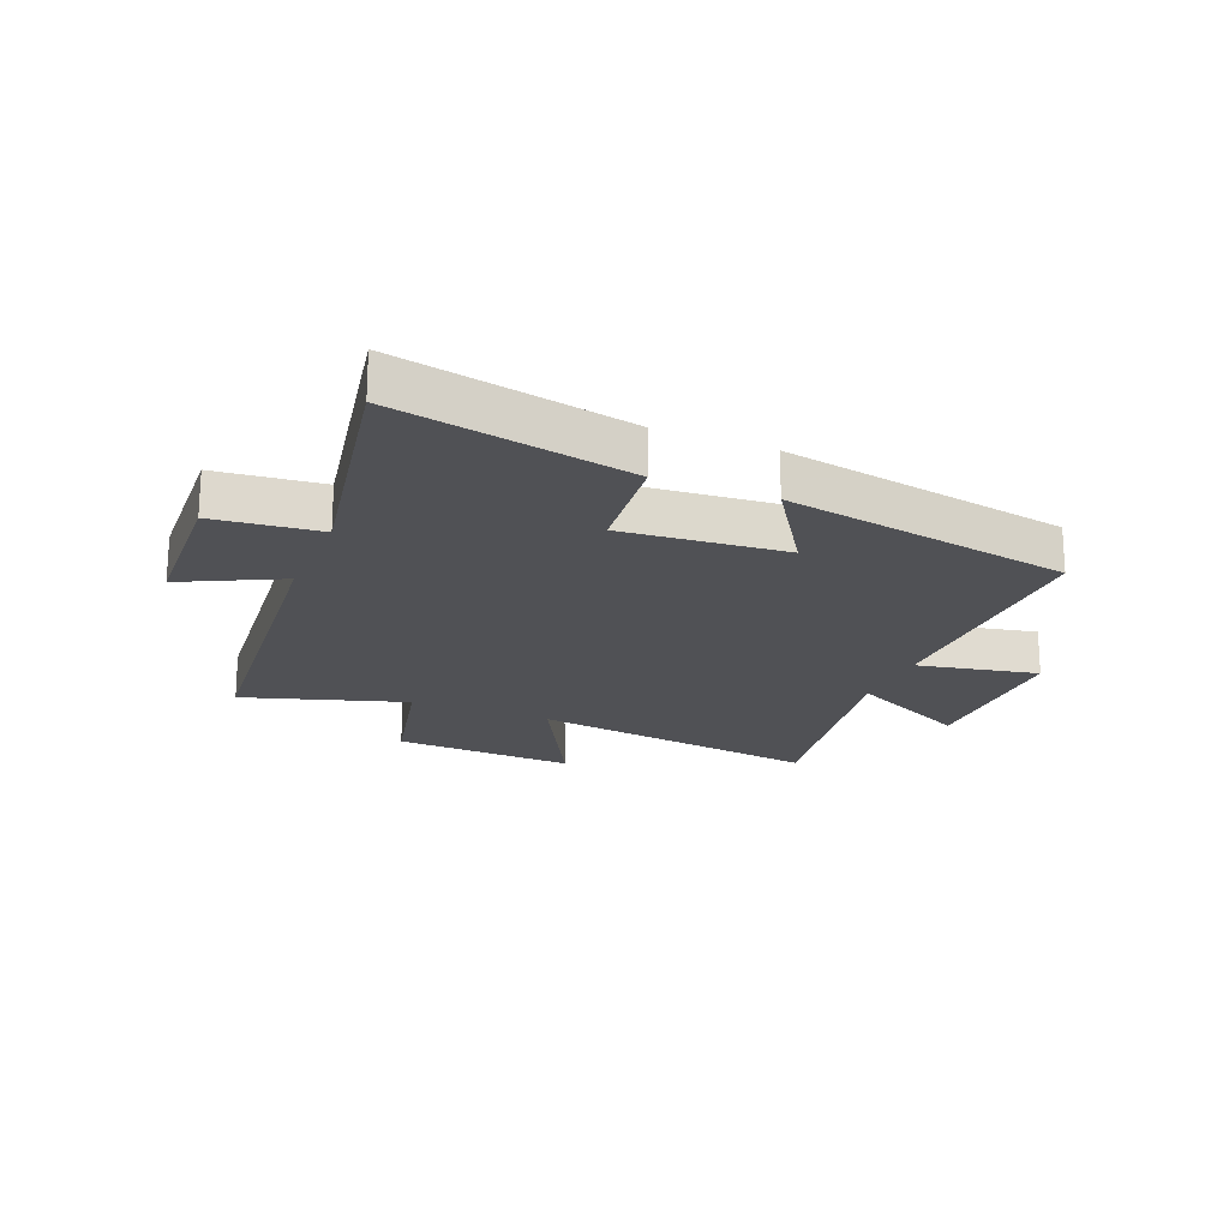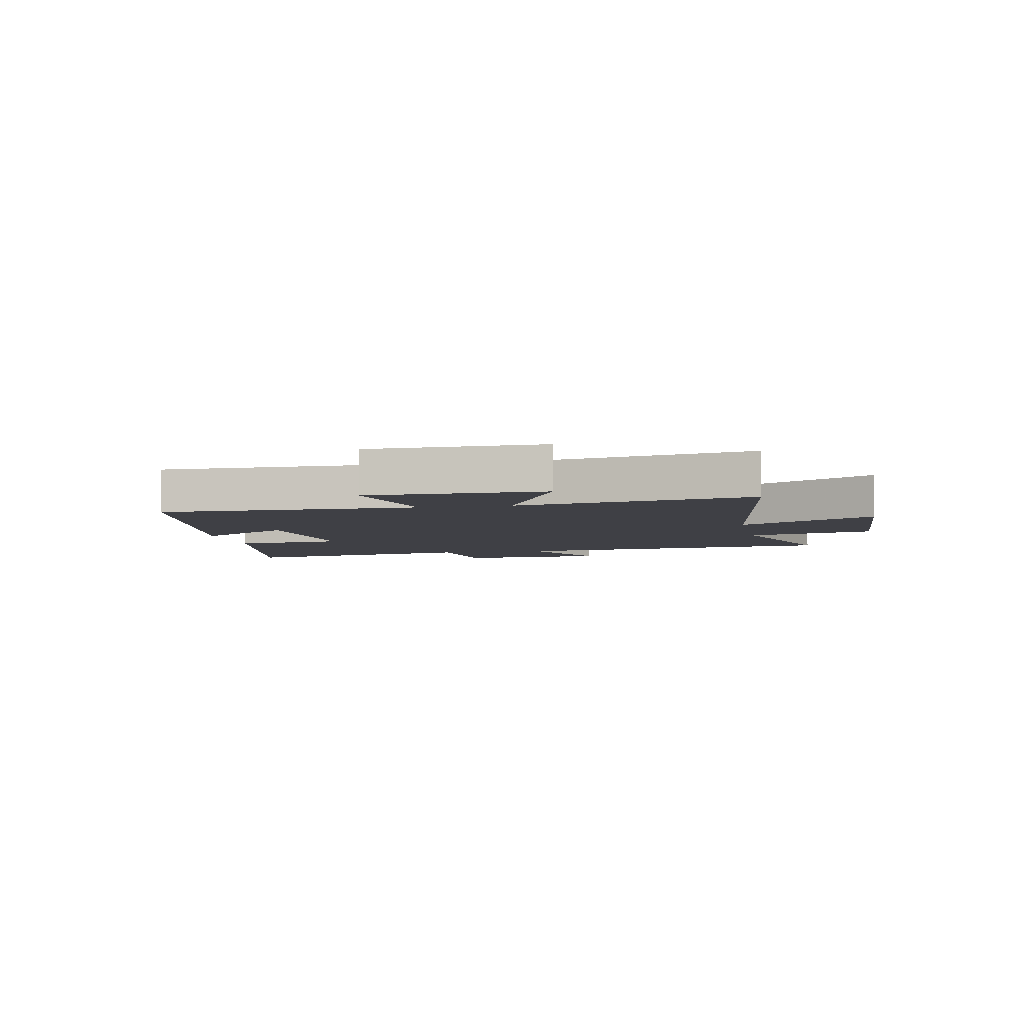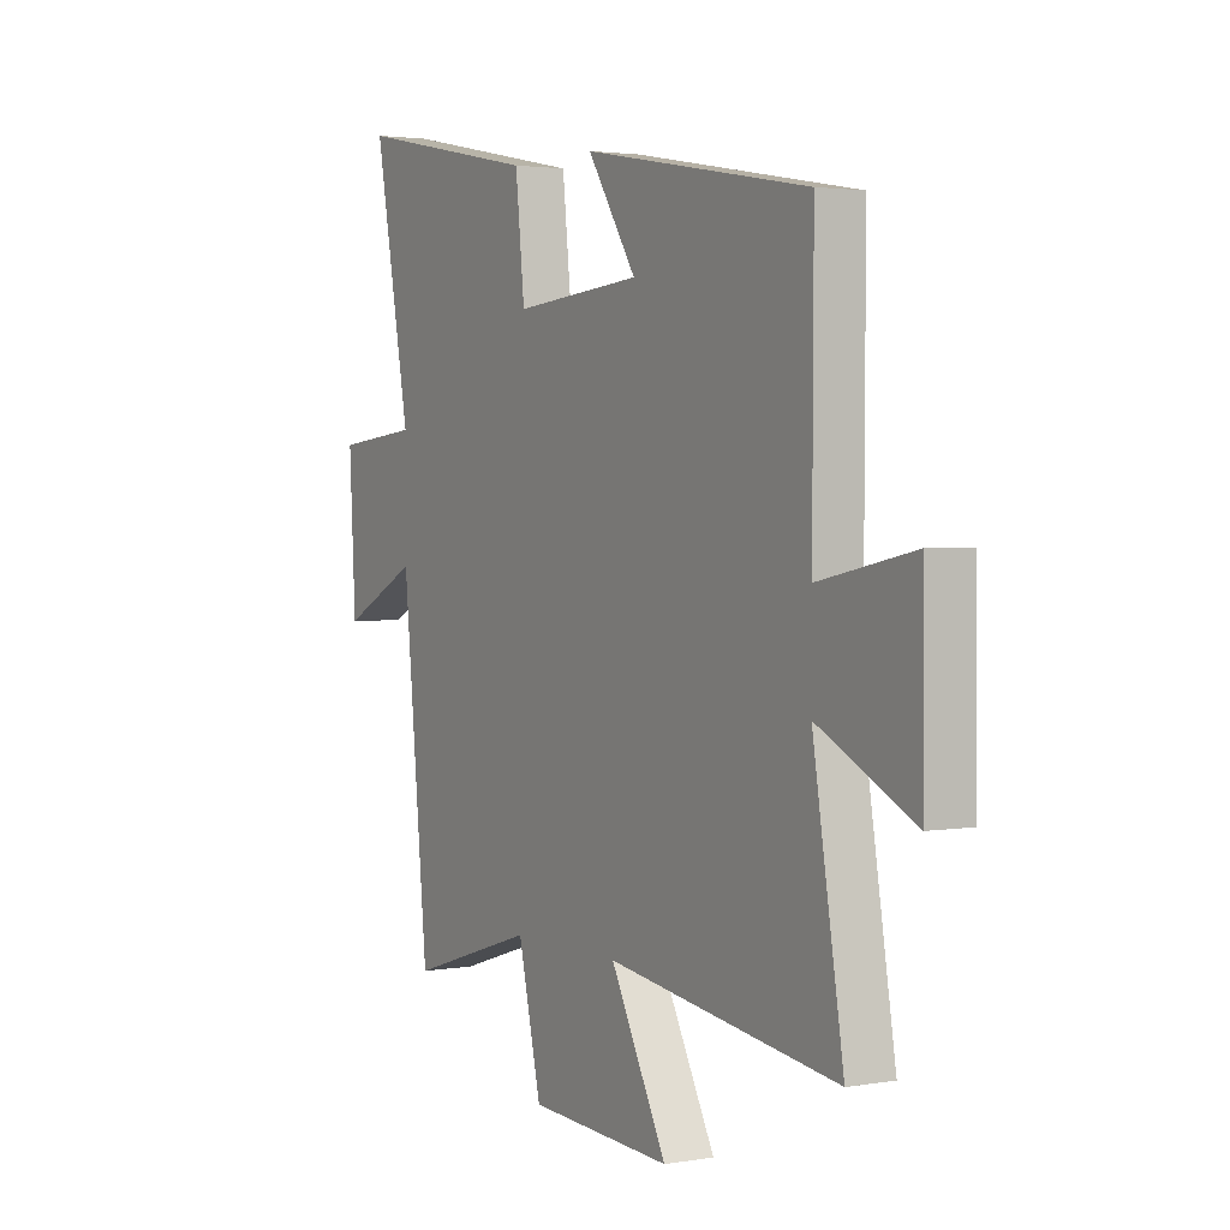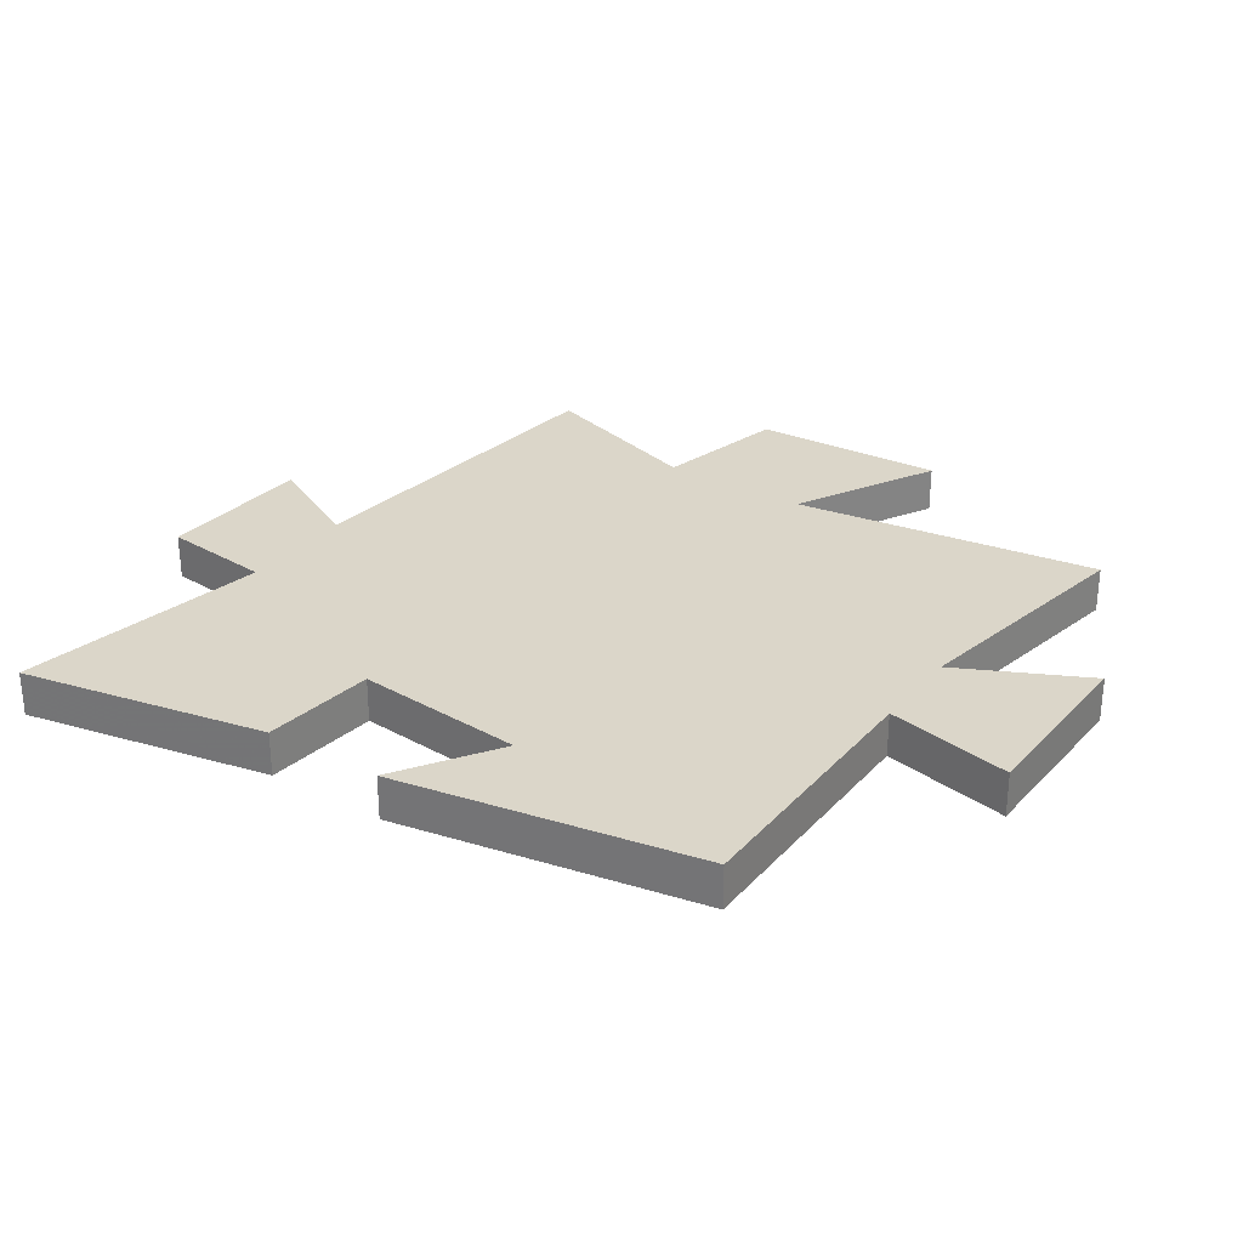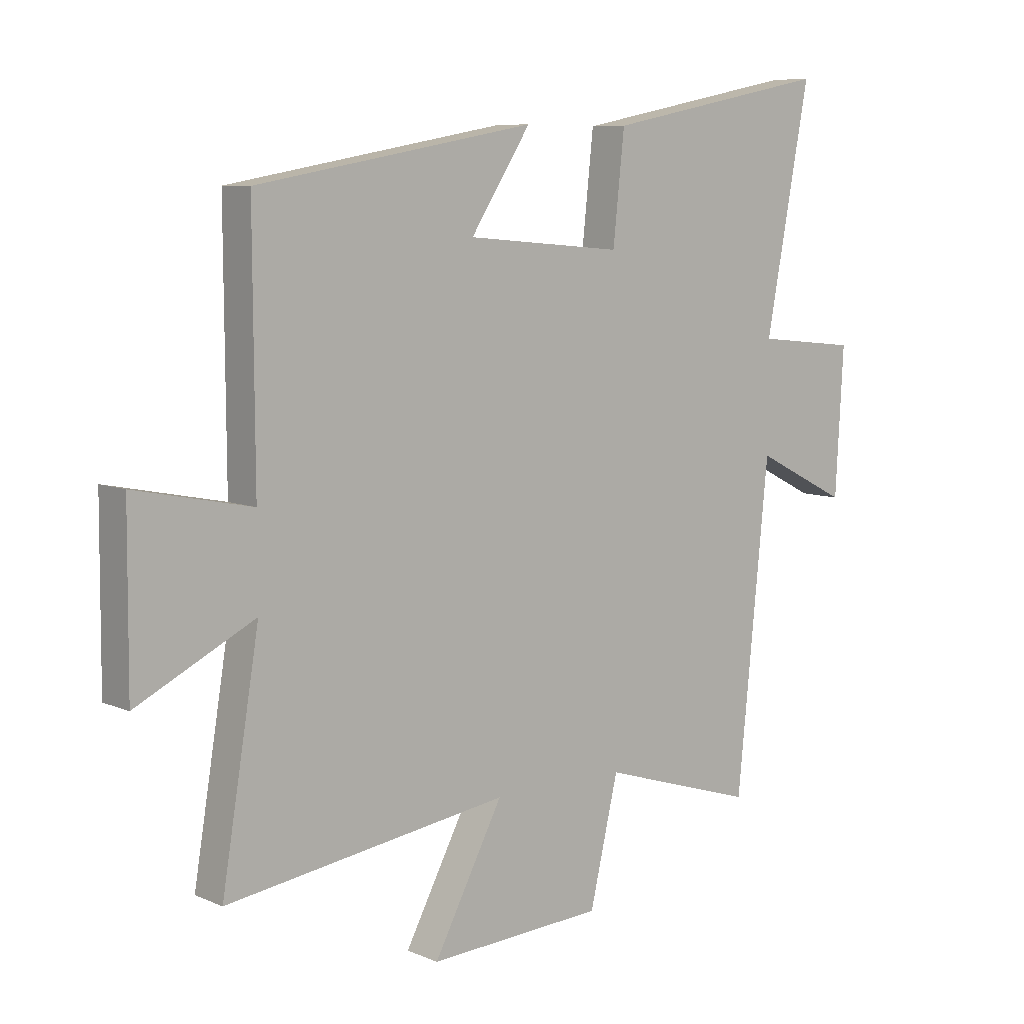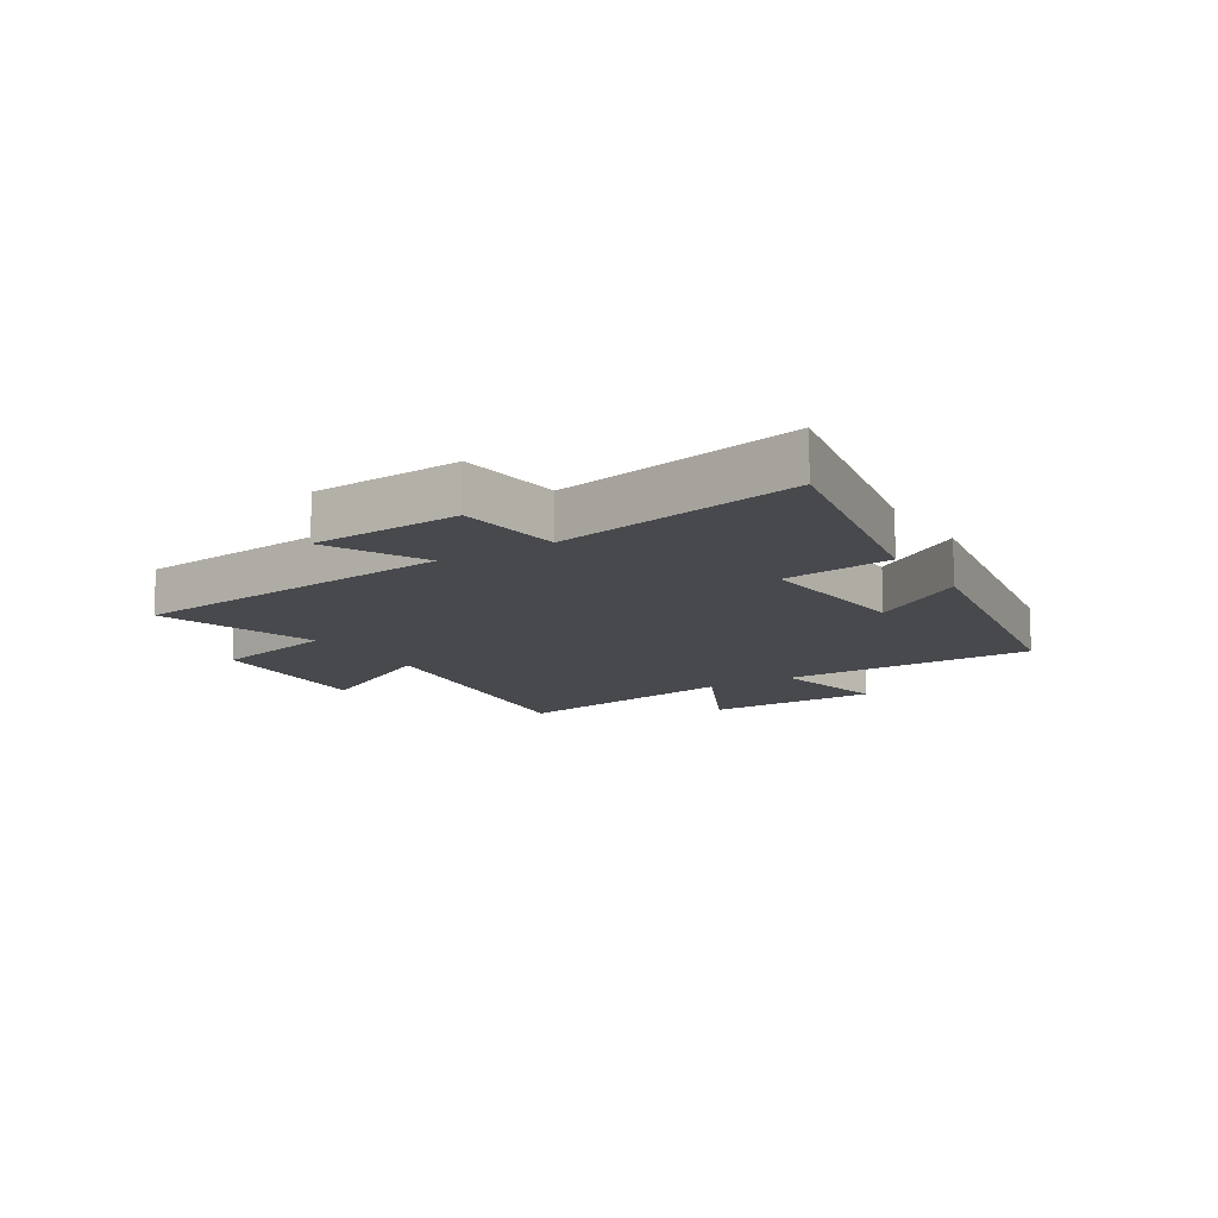
<metadata>
{"format":"obj","ext":"obj","renderer":"f3d","projection":"perspective","resolution":1024,"background":"white","views":[{"elev":-20.2,"azim":-22.5,"up":"+Y"},{"elev":-5.2,"azim":101.3,"up":"+Y"},{"elev":2.5,"azim":59.4,"up":"+Z"},{"elev":29.7,"azim":34.2,"up":"+Y"},{"elev":8.0,"azim":139.7,"up":"+Z"},{"elev":-12.4,"azim":-57.8,"up":"+Y"}]}
</metadata>
<code>
v -0.578 0.07 0.579
v -0.178 0.07 0.5
v -0.158 0.07 0.314
v 0.118 0.07 0.338
v 0.012 0.07 0.5
v 0.502 0.07 0.413
v 0.5 0.07 -0.021
v 0.705 0.07 0.021
v 0.707 0.07 -0.275
v 0.5 0.07 -0.173
v 0.566 0.07 -0.57
v 0.068 0.07 -0.5
v 0.19 0.07 -0.73
v -0.12 0.07 -0.714
v -0.17 0.07 -0.5
v -0.444 0.07 -0.586
v -0.5 0.07 -0.026
v -0.665 0.07 -0.109
v -0.679 0.07 0.145
v -0.5 0.07 0.164
v -0.578 0 0.579
v -0.178 0 0.5
v -0.158 0 0.314
v 0.118 0 0.338
v 0.012 0 0.5
v 0.502 0 0.413
v 0.5 0 -0.021
v 0.705 0 0.021
v 0.707 0 -0.275
v 0.5 0 -0.173
v 0.566 0 -0.57
v 0.068 0 -0.5
v 0.19 0 -0.73
v -0.12 0 -0.714
v -0.17 0 -0.5
v -0.444 0 -0.586
v -0.5 0 -0.026
v -0.665 0 -0.109
v -0.679 0 0.145
v -0.5 0 0.164
f 17 18 19 20
f 15 16 17 20
f 1 2 3
f 20 1 3
f 15 20 3
f 12 13 14 15
f 12 15 3 4
f 10 11 12 4
f 7 8 9 10
f 7 10 4 5
f 5 6 7
f 40 39 38 37
f 40 37 36 35
f 23 22 21
f 23 21 40
f 23 40 35
f 35 34 33 32
f 24 23 35 32
f 24 32 31 30
f 30 29 28 27
f 25 24 30 27
f 27 26 25
f 1 21 22 2
f 2 22 23 3
f 3 23 24 4
f 4 24 25 5
f 5 25 26 6
f 6 26 27 7
f 7 27 28 8
f 8 28 29 9
f 9 29 30 10
f 10 30 31 11
f 11 31 32 12
f 12 32 33 13
f 13 33 34 14
f 14 34 35 15
f 15 35 36 16
f 16 36 37 17
f 17 37 38 18
f 18 38 39 19
f 19 39 40 20
f 20 40 21 1

</code>
